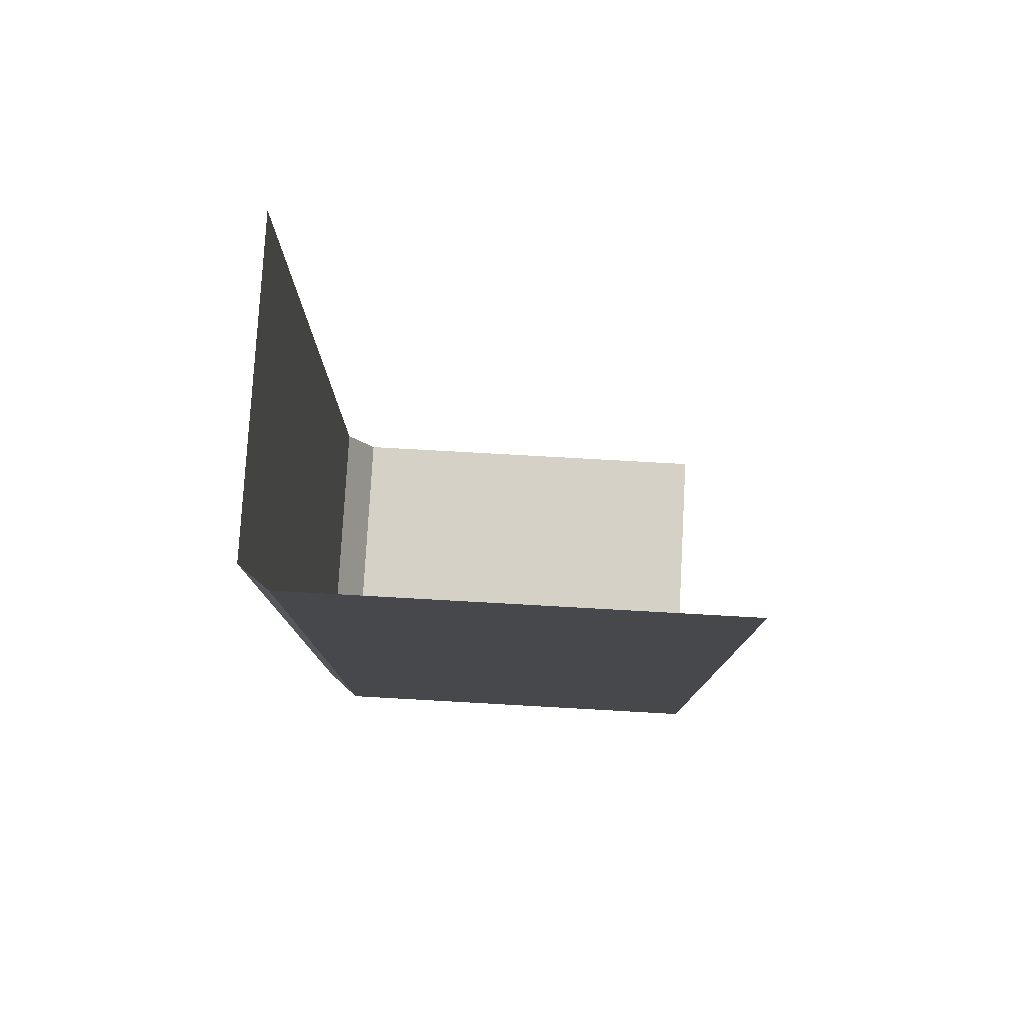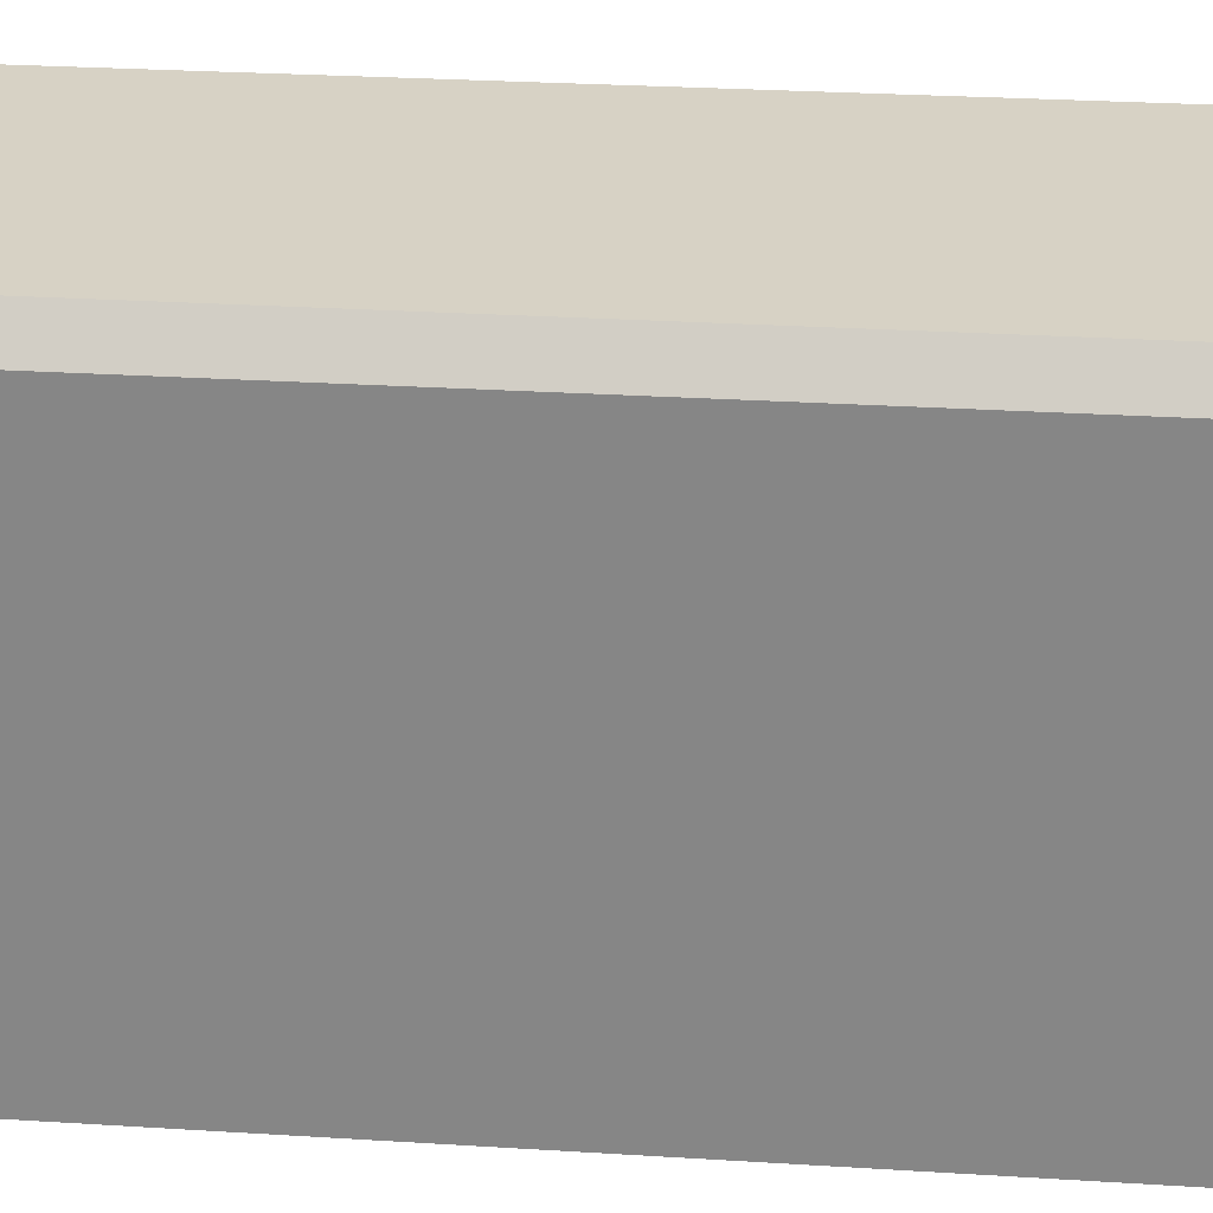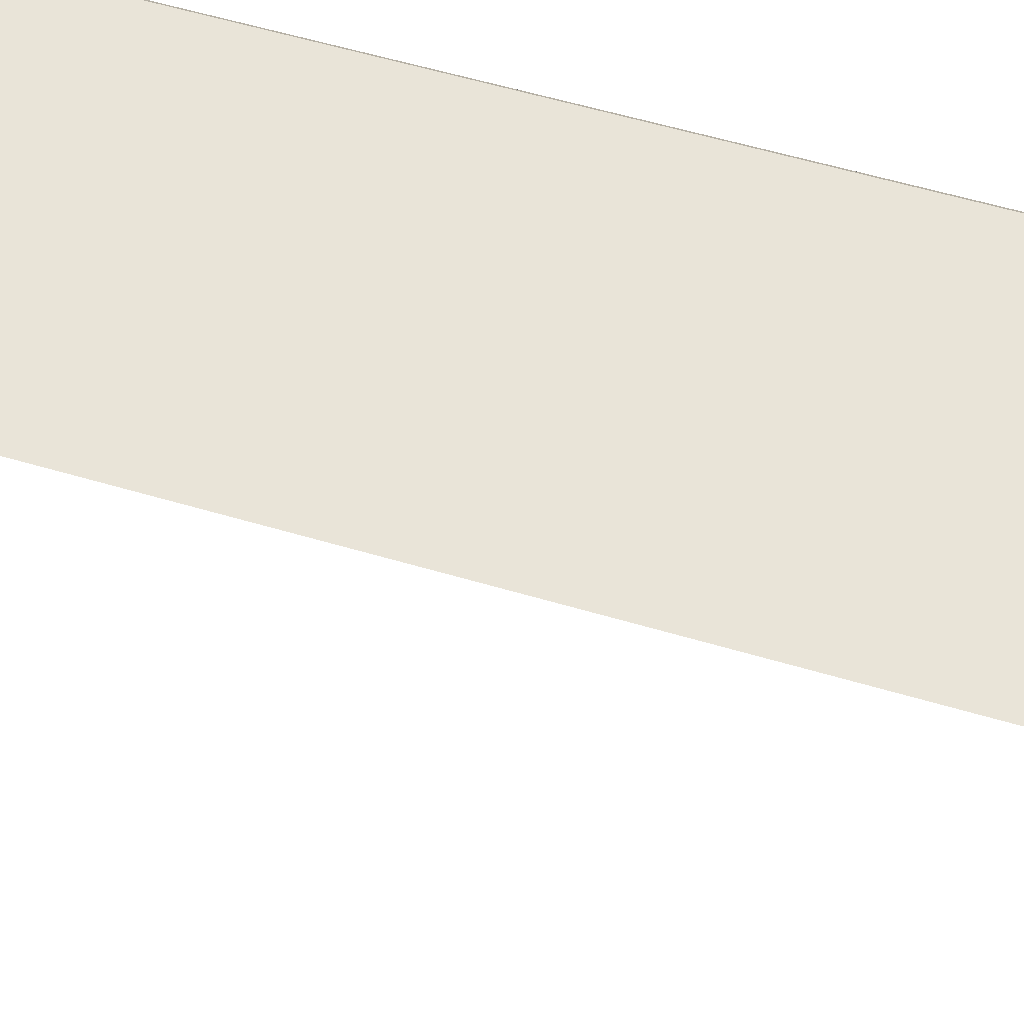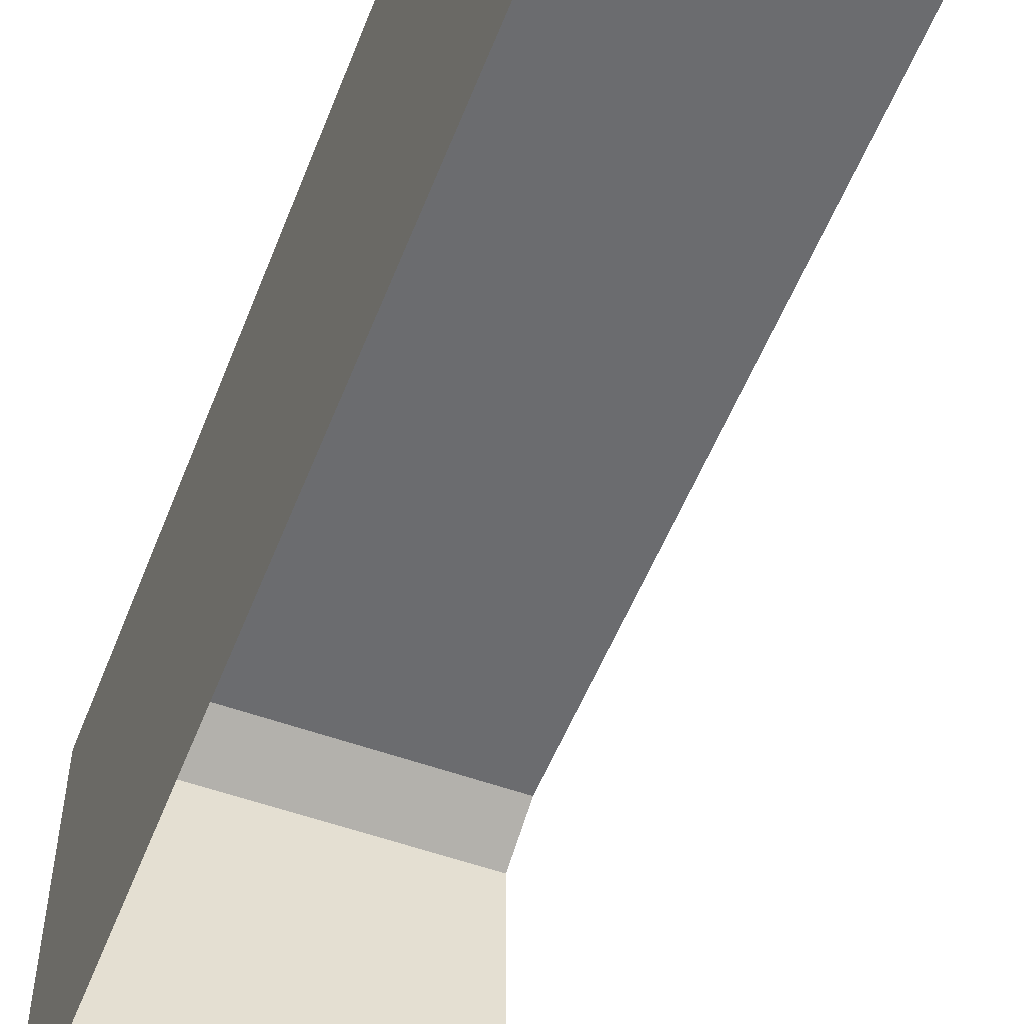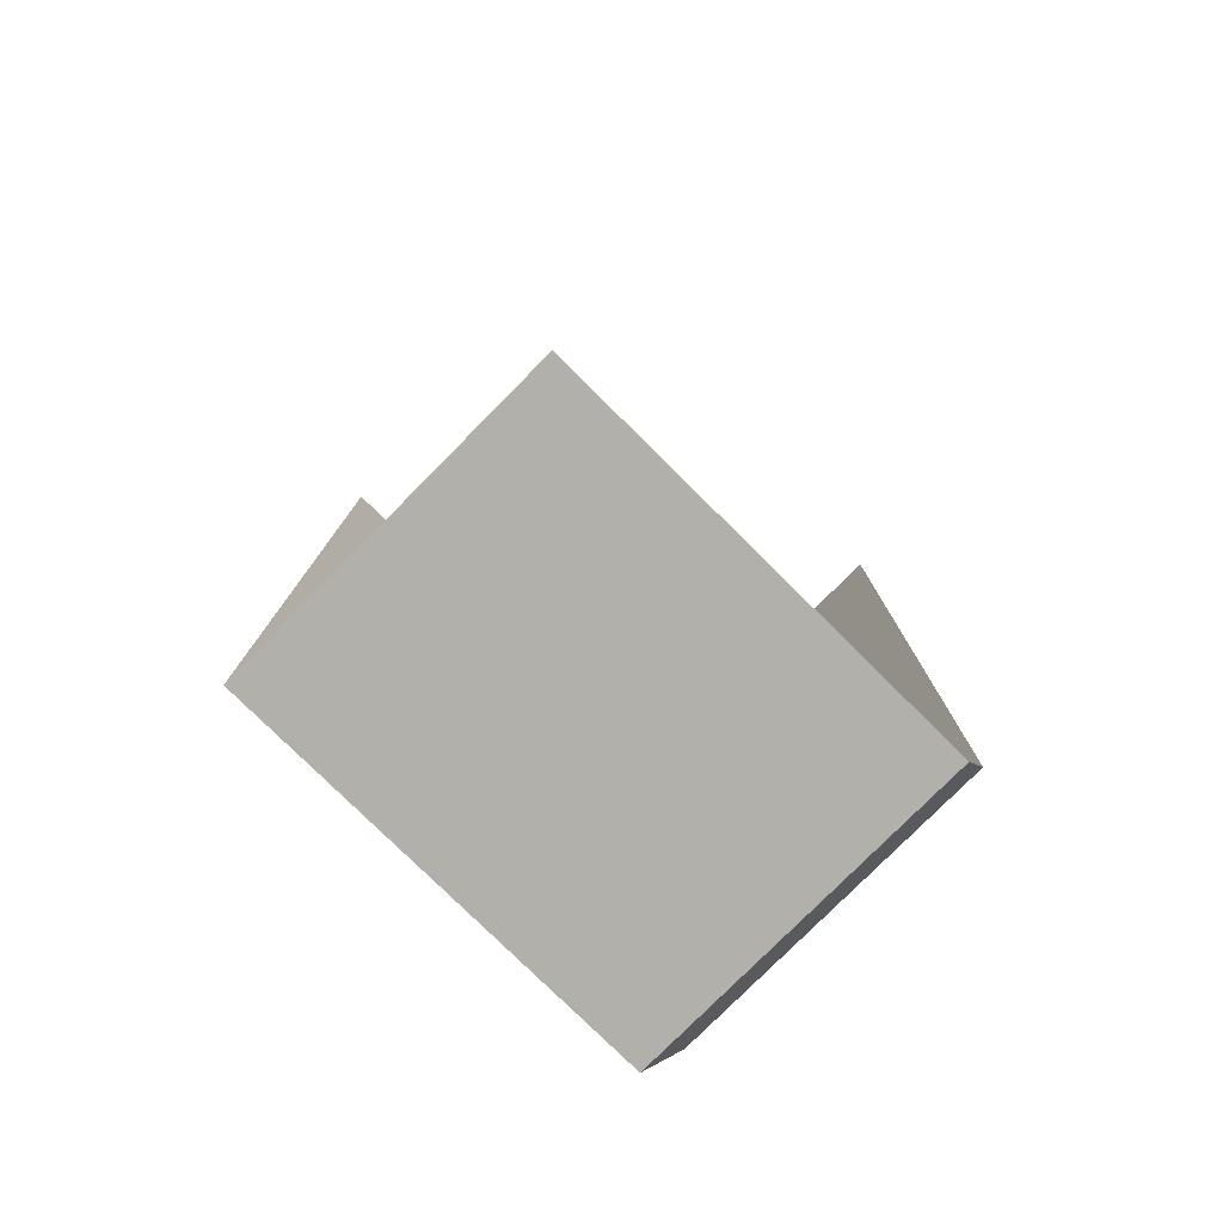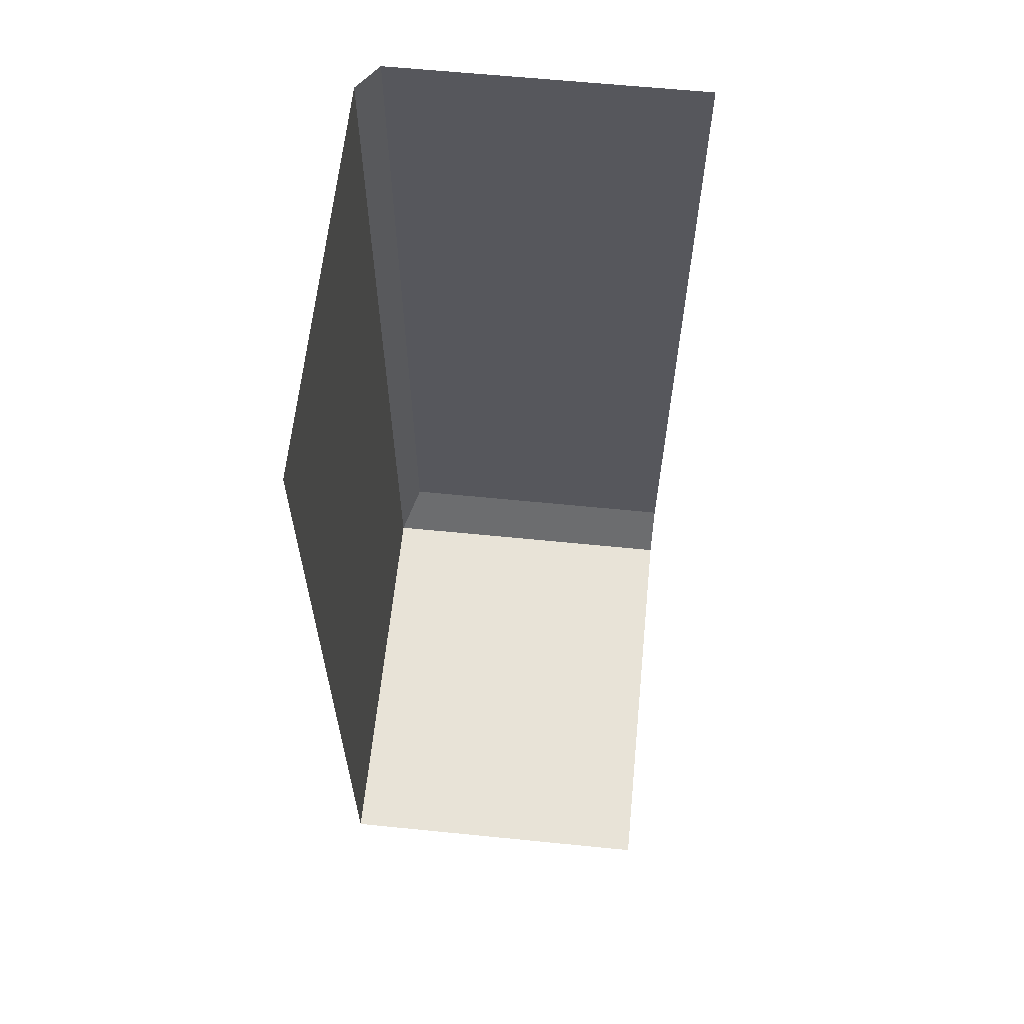
<metadata>
{"format":"obj","ext":"obj","renderer":"f3d","projection":"perspective","resolution":1024,"background":"white","views":[{"elev":78.7,"azim":-86.8,"up":"+Z"},{"elev":27.2,"azim":-84.4,"up":"+Y"},{"elev":60.4,"azim":106.7,"up":"+Y"},{"elev":-53.7,"azim":-21.1,"up":"+Y"},{"elev":-78.4,"azim":45.3,"up":"+Z"},{"elev":62.2,"azim":5.8,"up":"+Z"}]}
</metadata>
<code>
o GrasCornerRight
v -0.75 0 -2
v 0.75 0 -2
v -0.75 0 2
v 0.75 2 2
v 0.75 1.876 -2
v 0.75 2 -1.751
v -0.6549 2 2
v -0.75 1.873 2
v -0.75 1.874 -1.743
v -0.6549 2 -1.751
v -0.75 1.876 -2
v -0.6549 1.876 -2
v -0.6551 0 -2
v -0.75 0 -1.745
f 10 7 4 6
f 10 6 5 12
f 1 11 12 13
f 11 9 10
f 7 10 9 8
f 3 8 9 14
f 10 12 11
f 13 12 5 2
f 14 9 11 1

</code>
